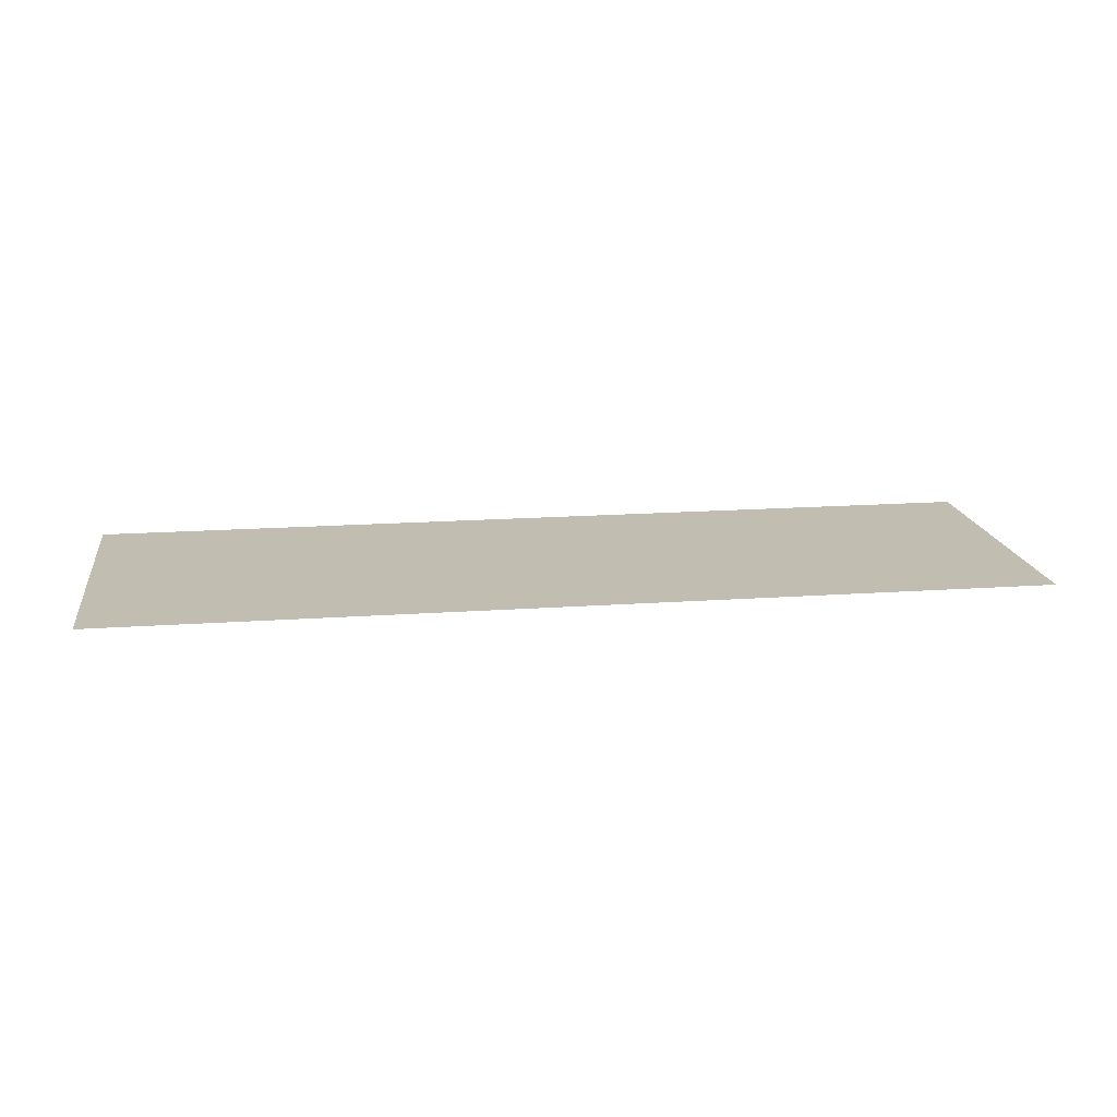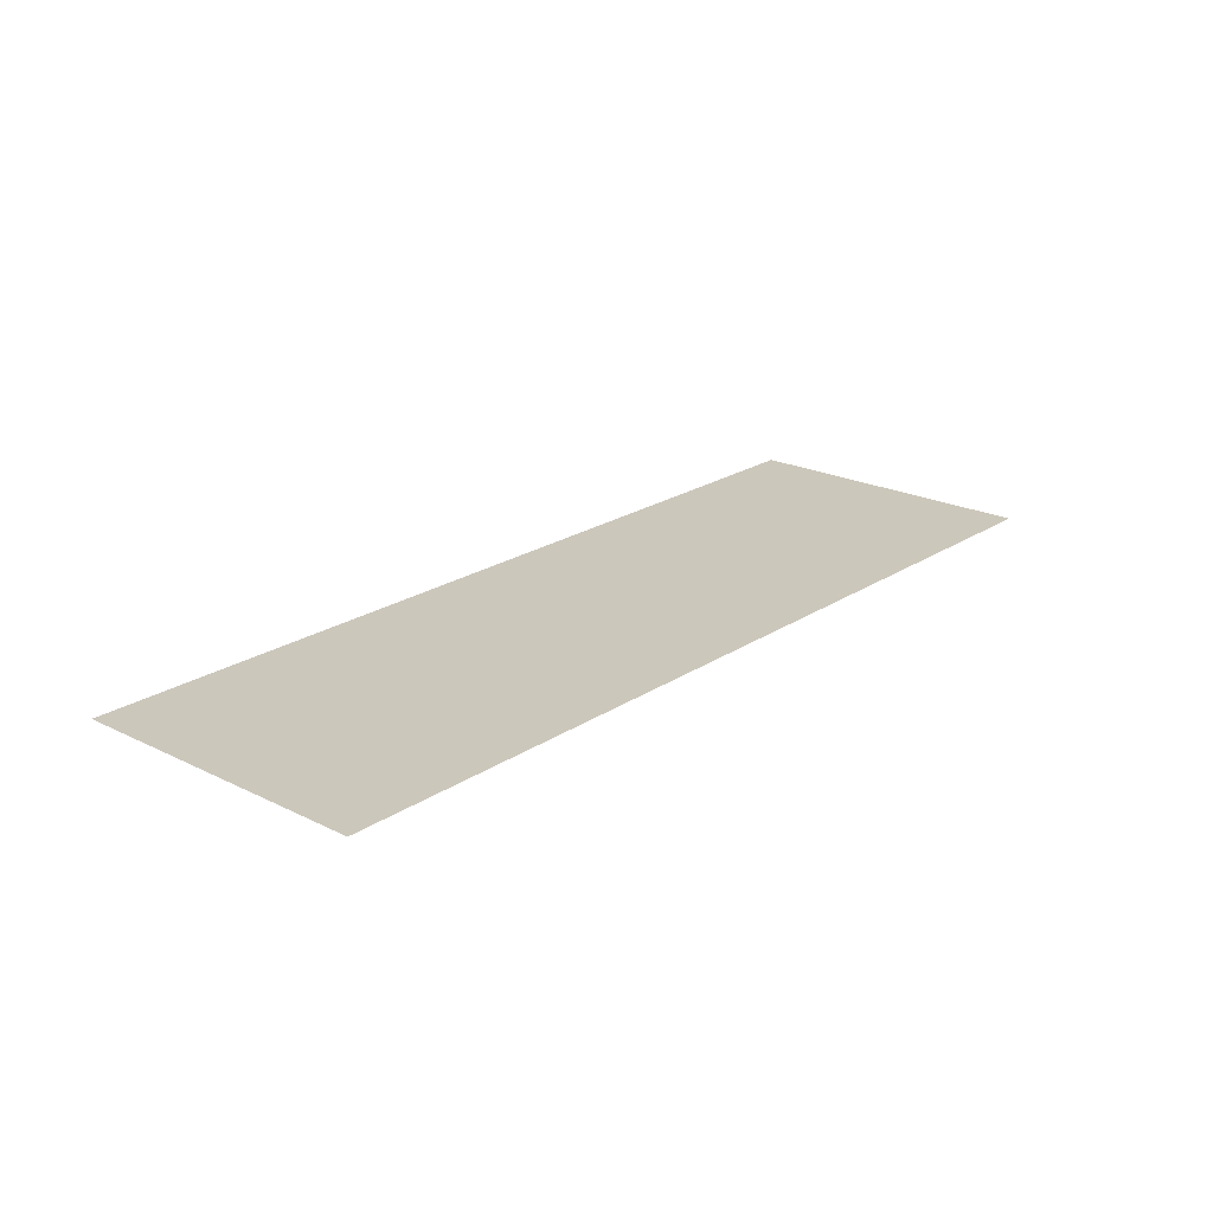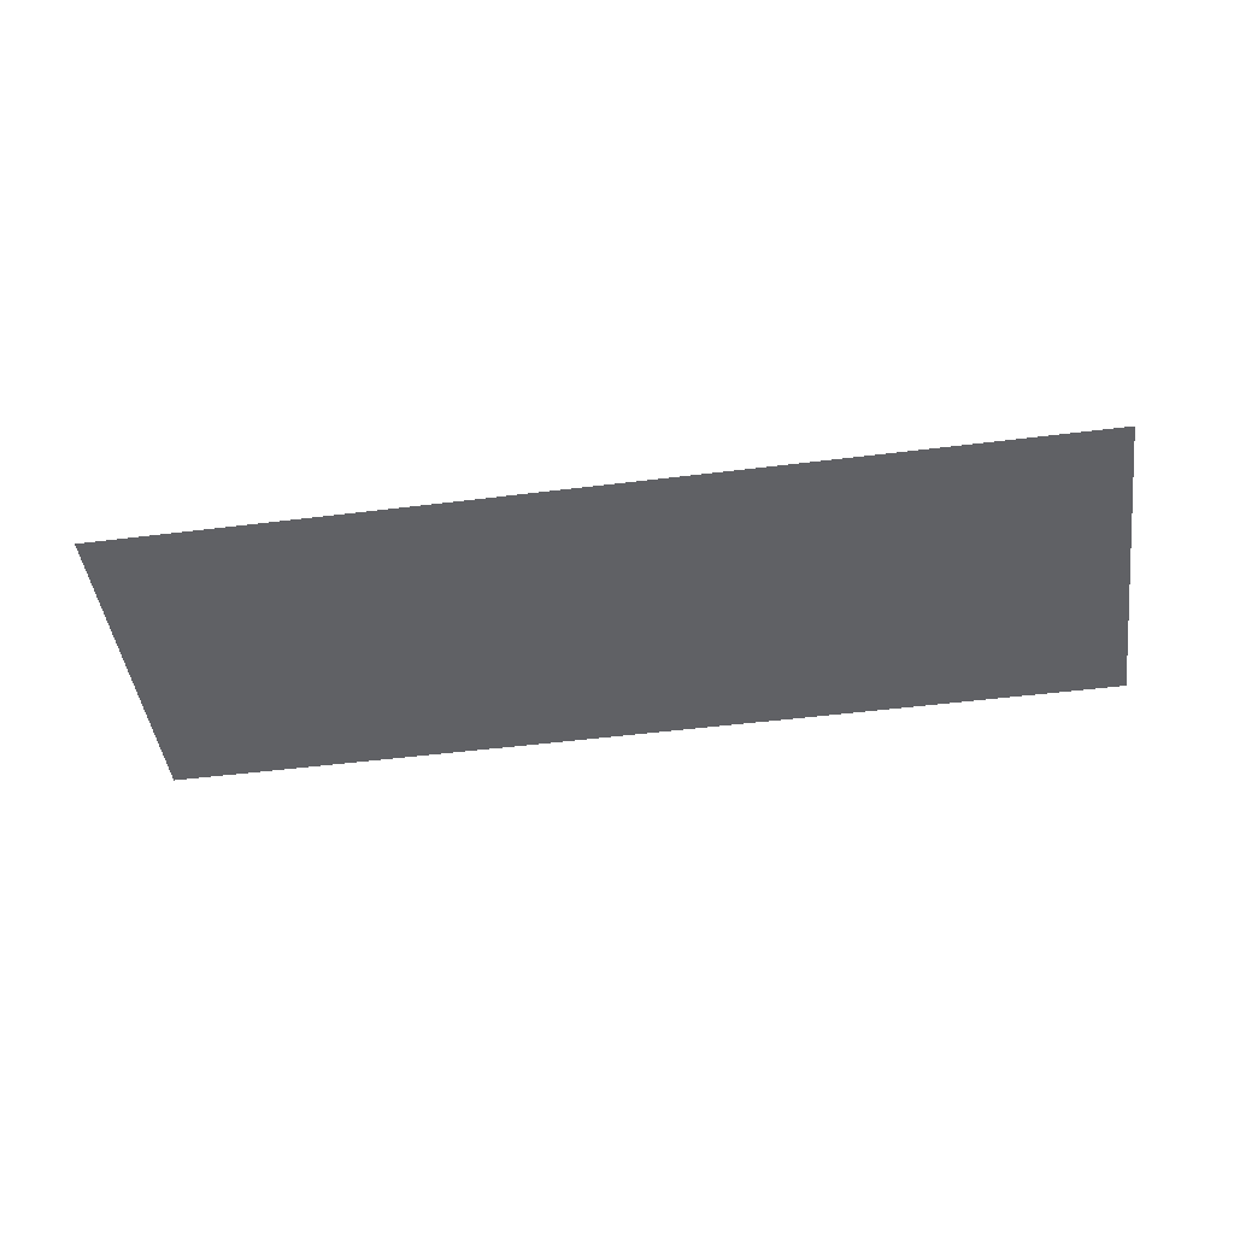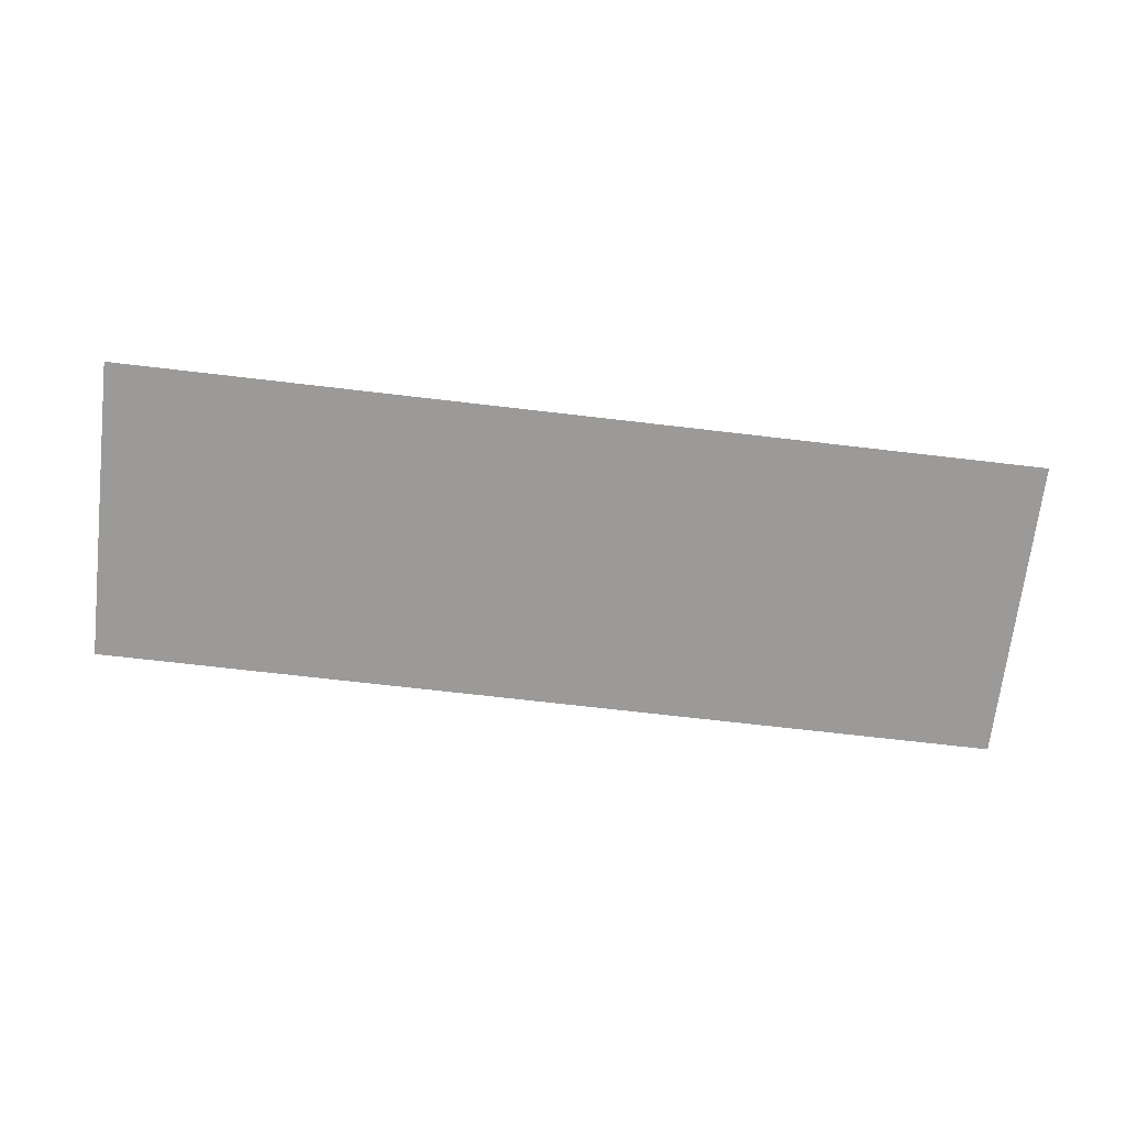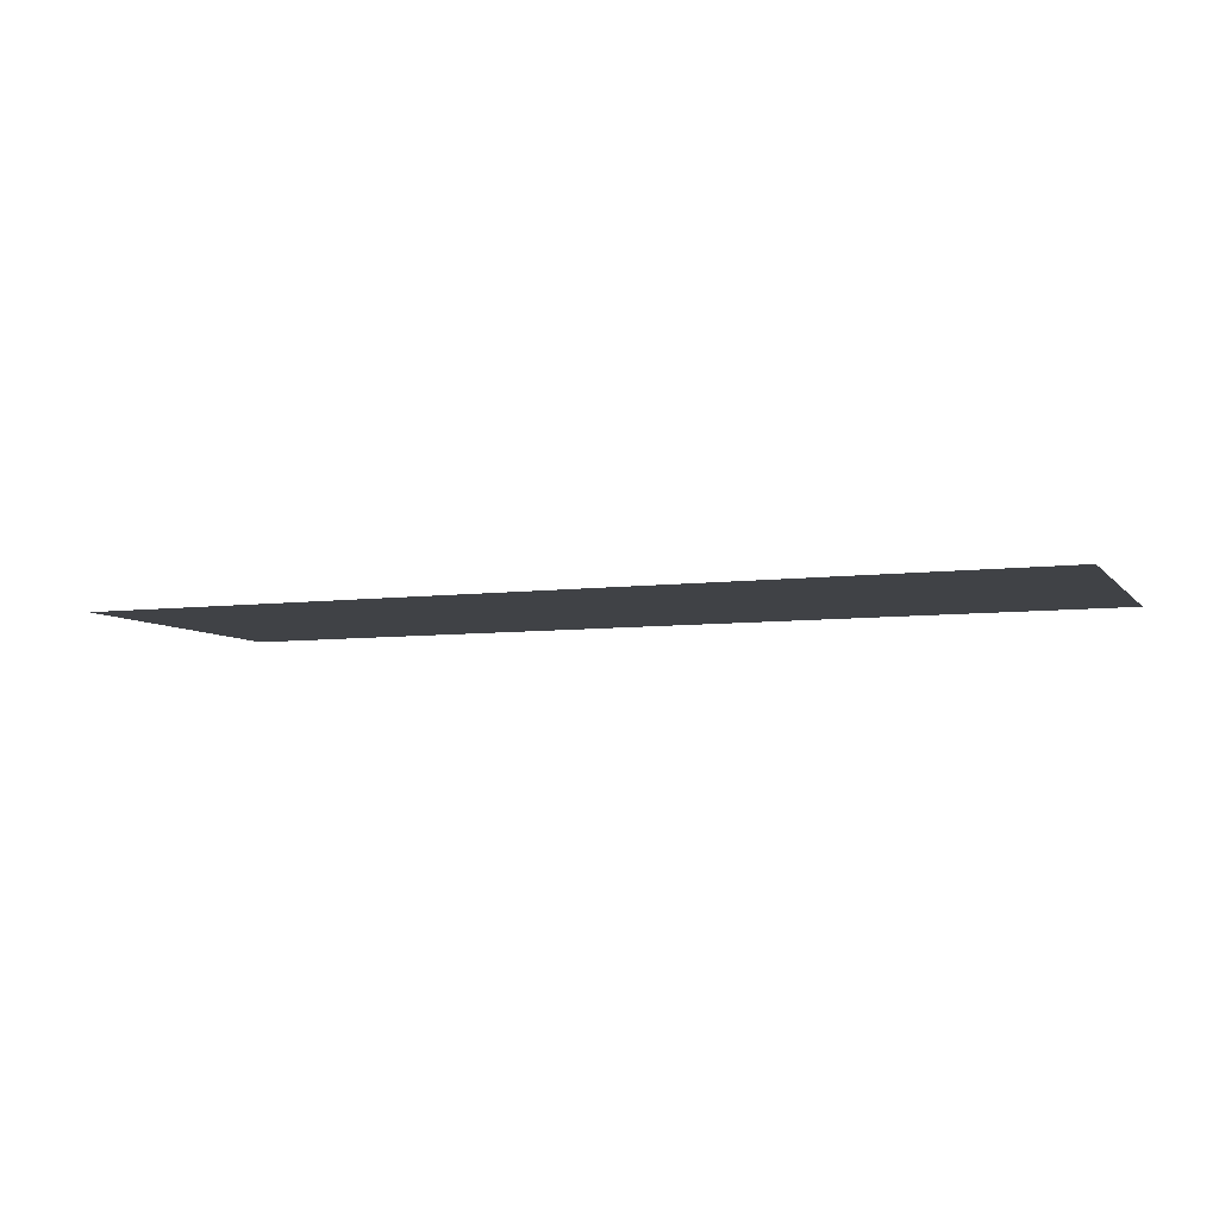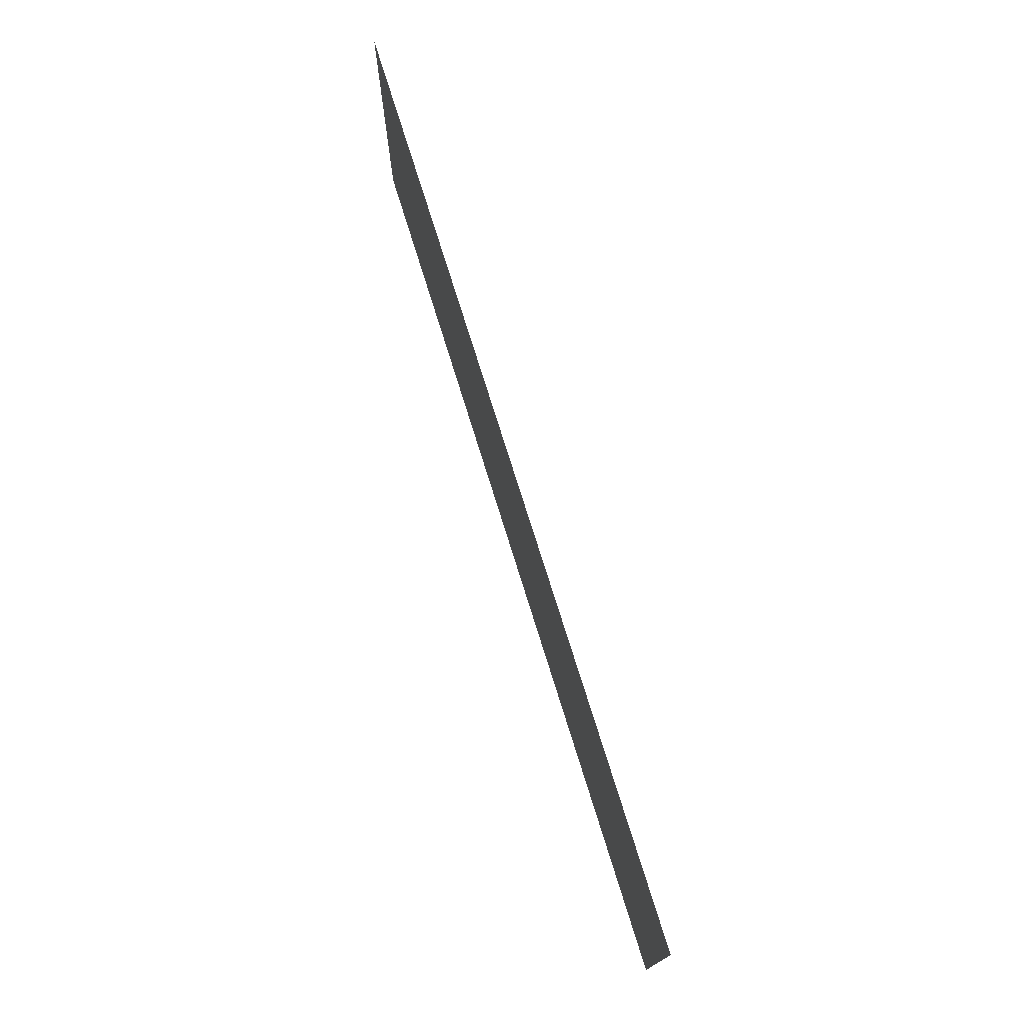
<metadata>
{"format":"obj","ext":"obj","renderer":"f3d","projection":"perspective","resolution":1024,"background":"white","views":[{"elev":16.9,"azim":-8.2,"up":"+Z"},{"elev":21.7,"azim":-49.0,"up":"+Z"},{"elev":-47.6,"azim":8.1,"up":"+Z"},{"elev":-69.3,"azim":-6.7,"up":"+Z"},{"elev":-6.5,"azim":-158.9,"up":"+Z"},{"elev":73.9,"azim":-107.2,"up":"+Y"}]}
</metadata>
<code>
v -7 -16 0
v -8 -16 0
v -8 -15 0
v -7 -15 0
v -8 -16 0
v -9 -16 0
v -9 -15 0
v -8 -15 0
v -9 -16 0
v -10 -16 0
v -10 -15 0
v -9 -15 0
g SalaFinal_mesh_0005
f 1 2 3 4
f 5 6 7 8
f 9 10 11 12

</code>
